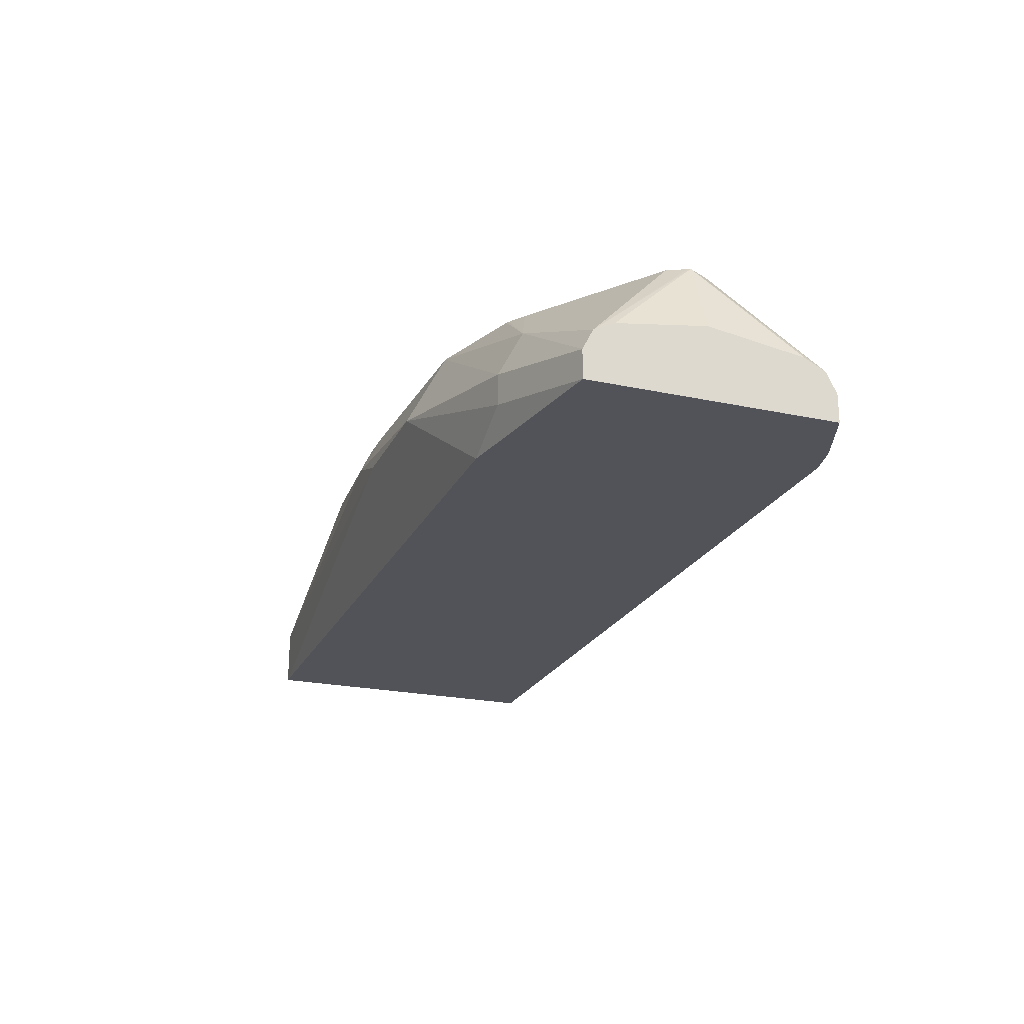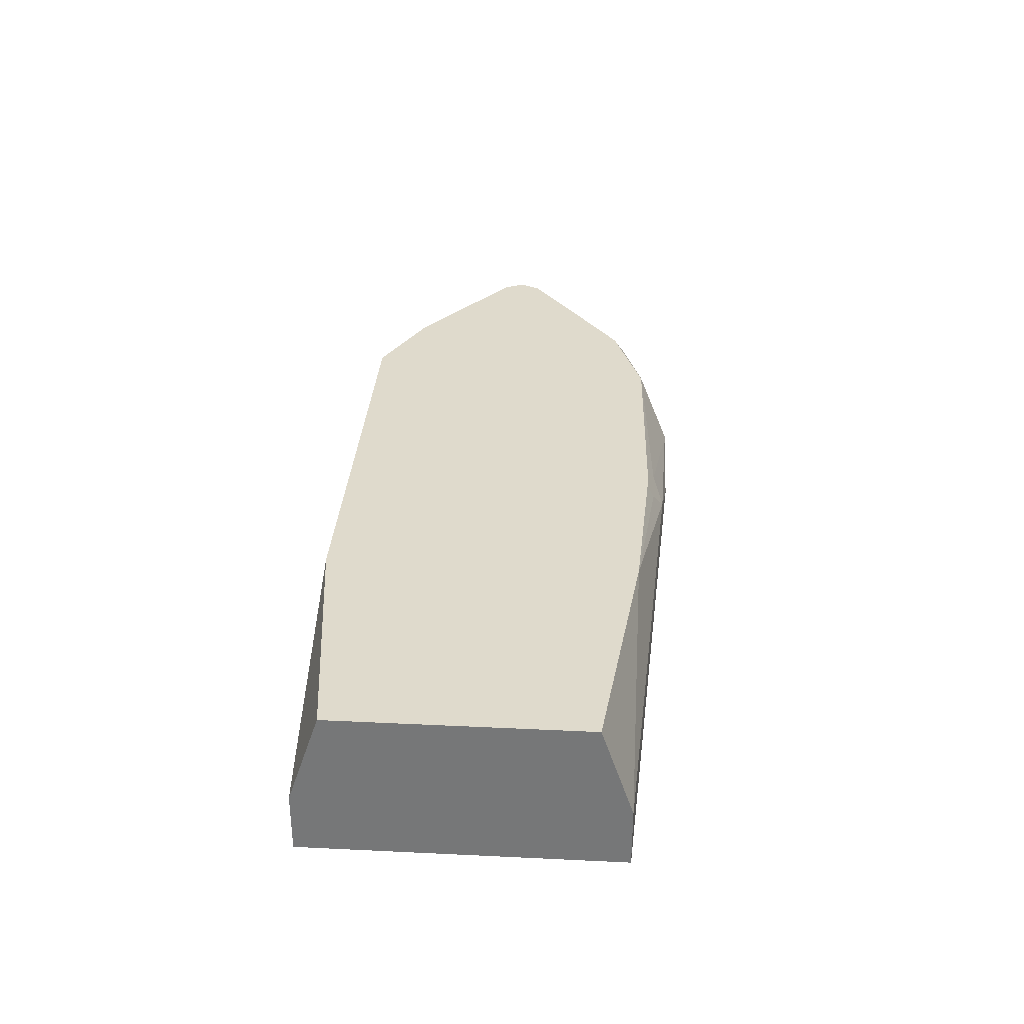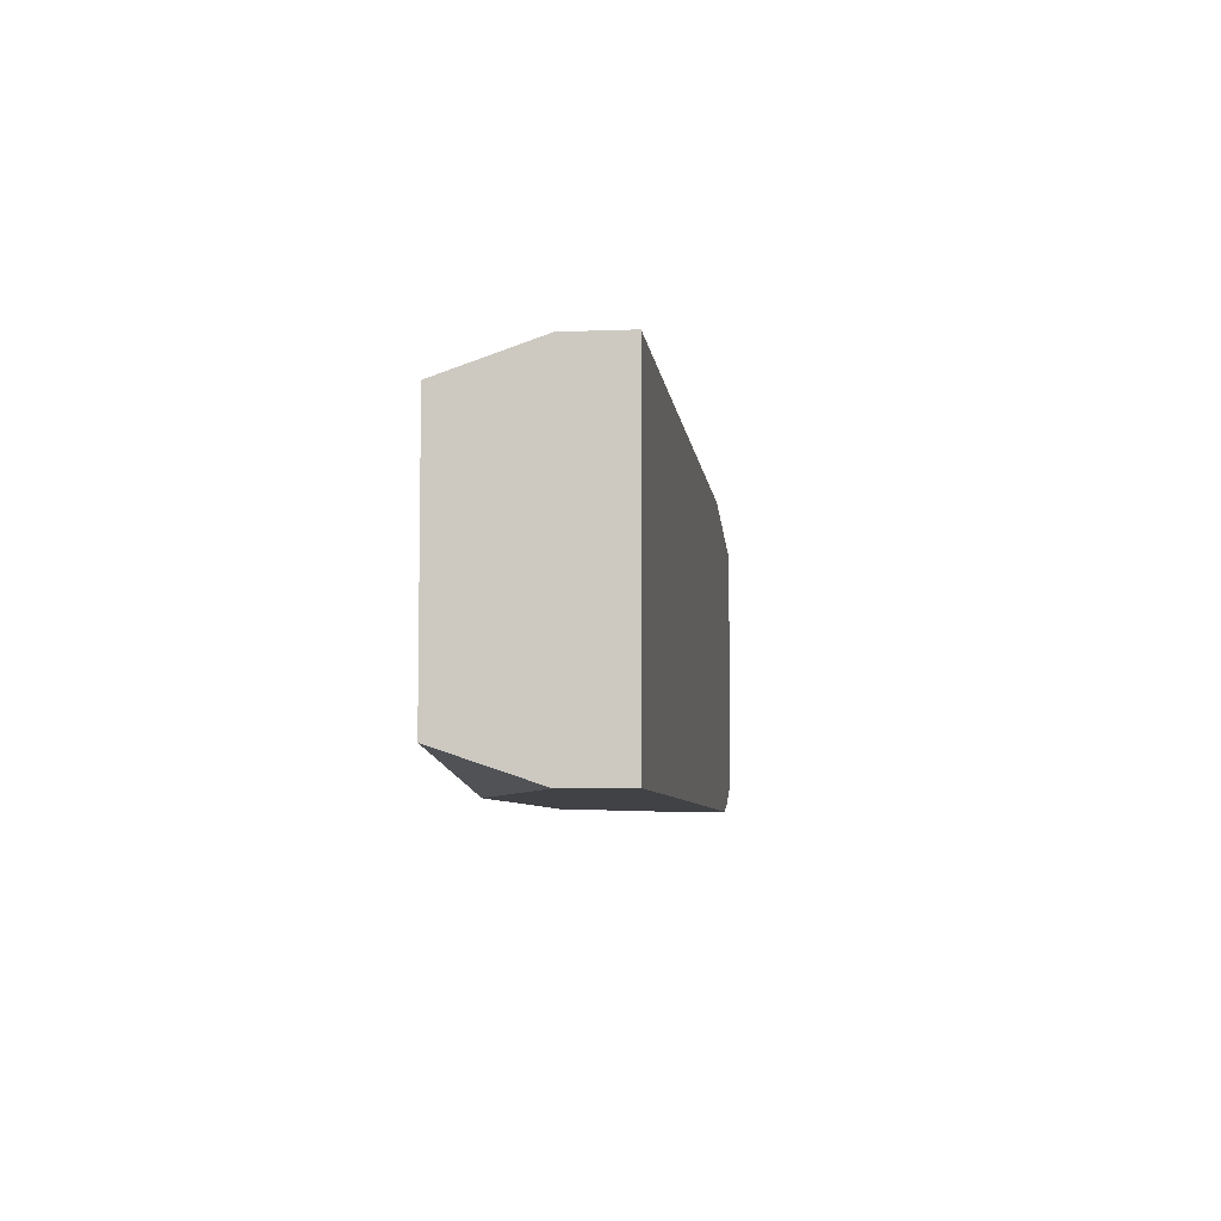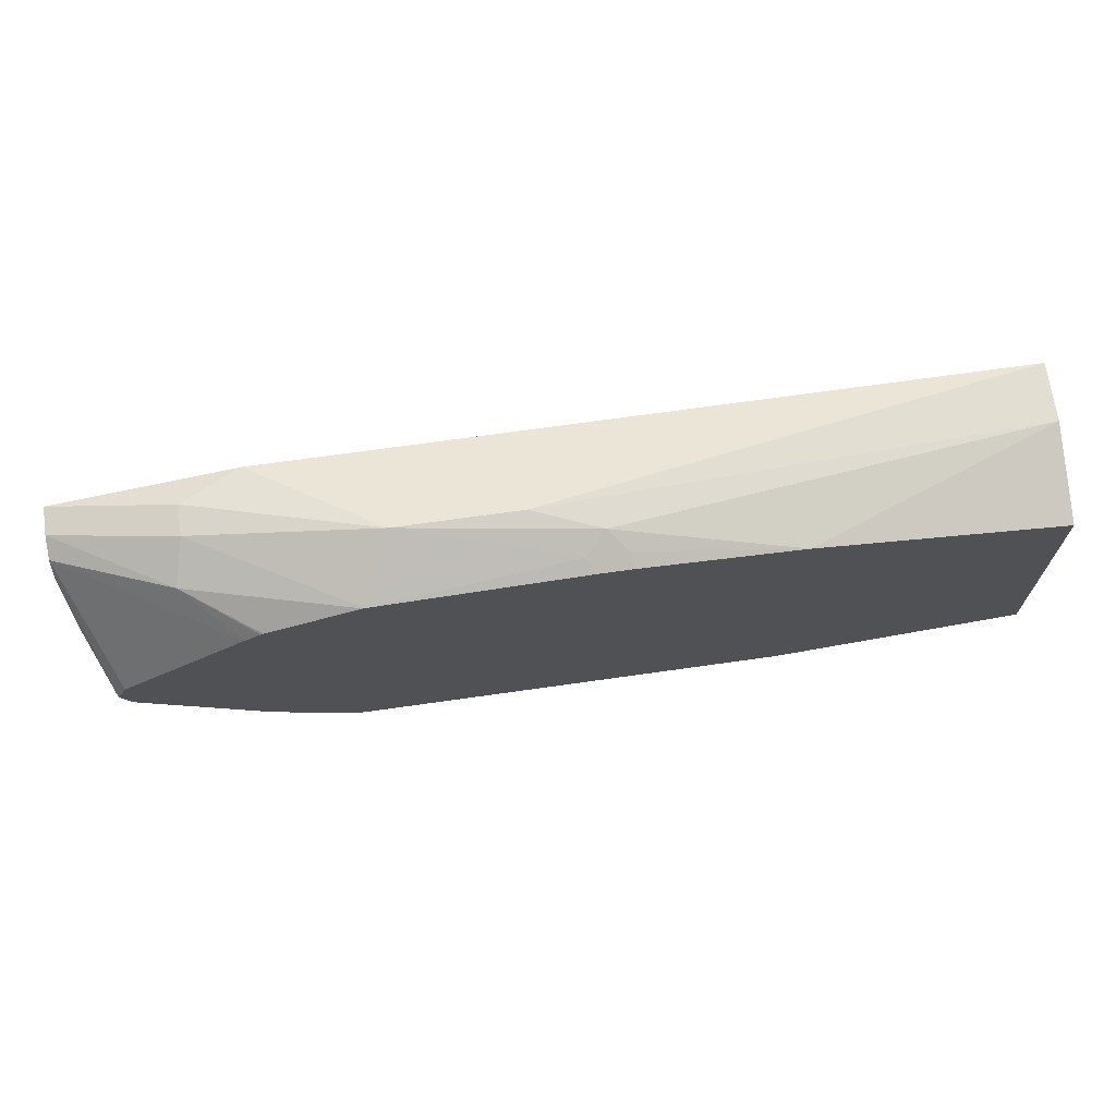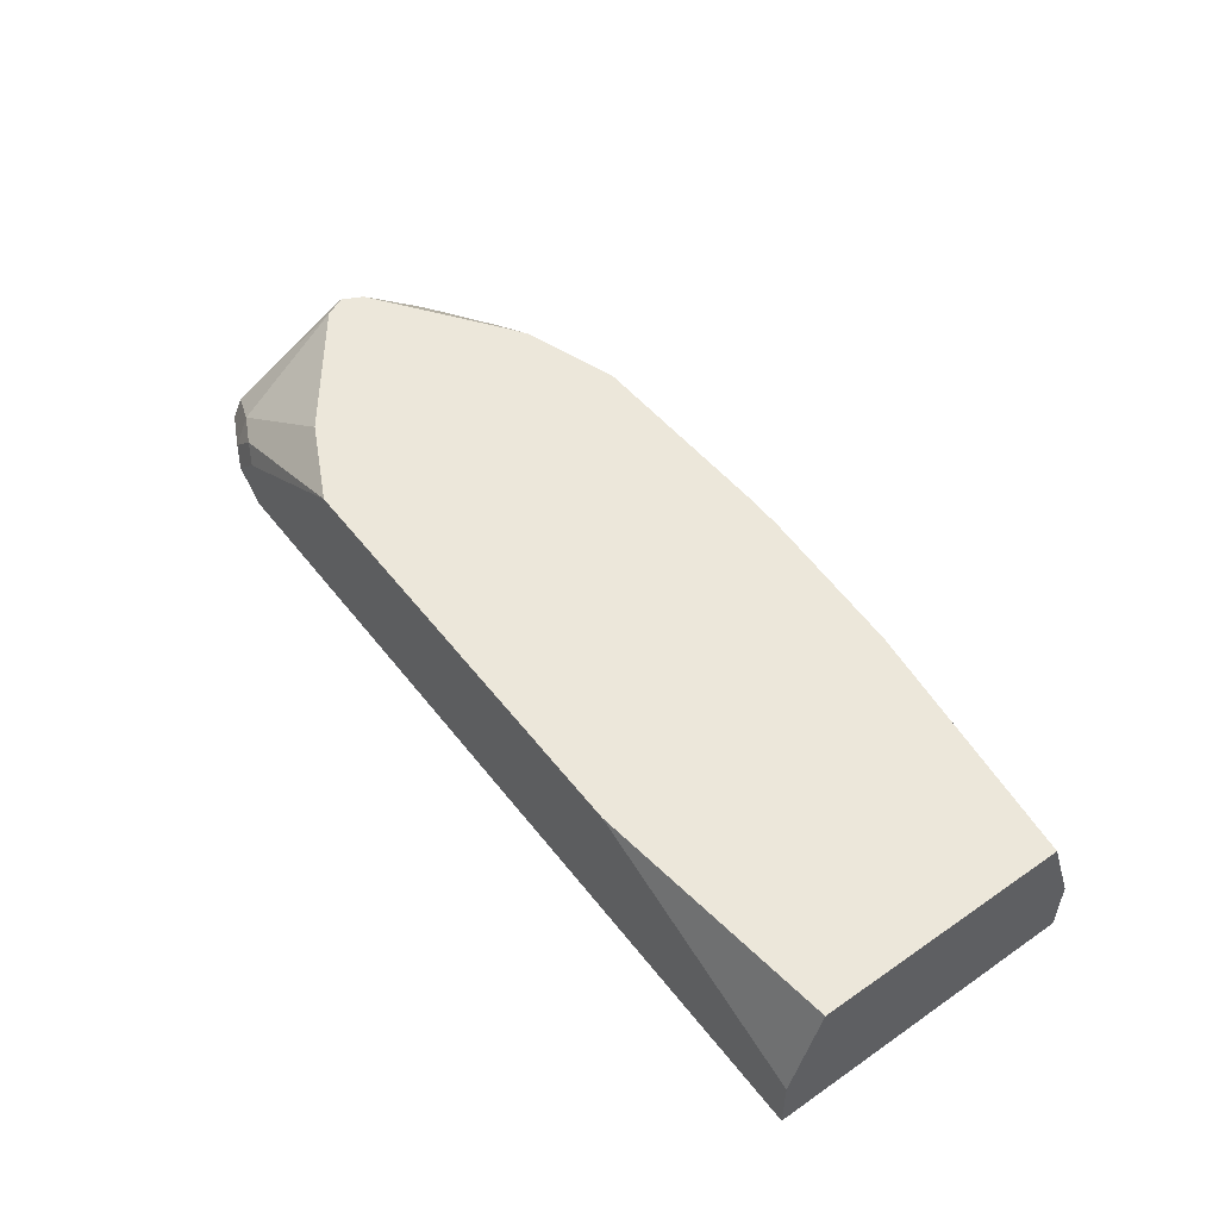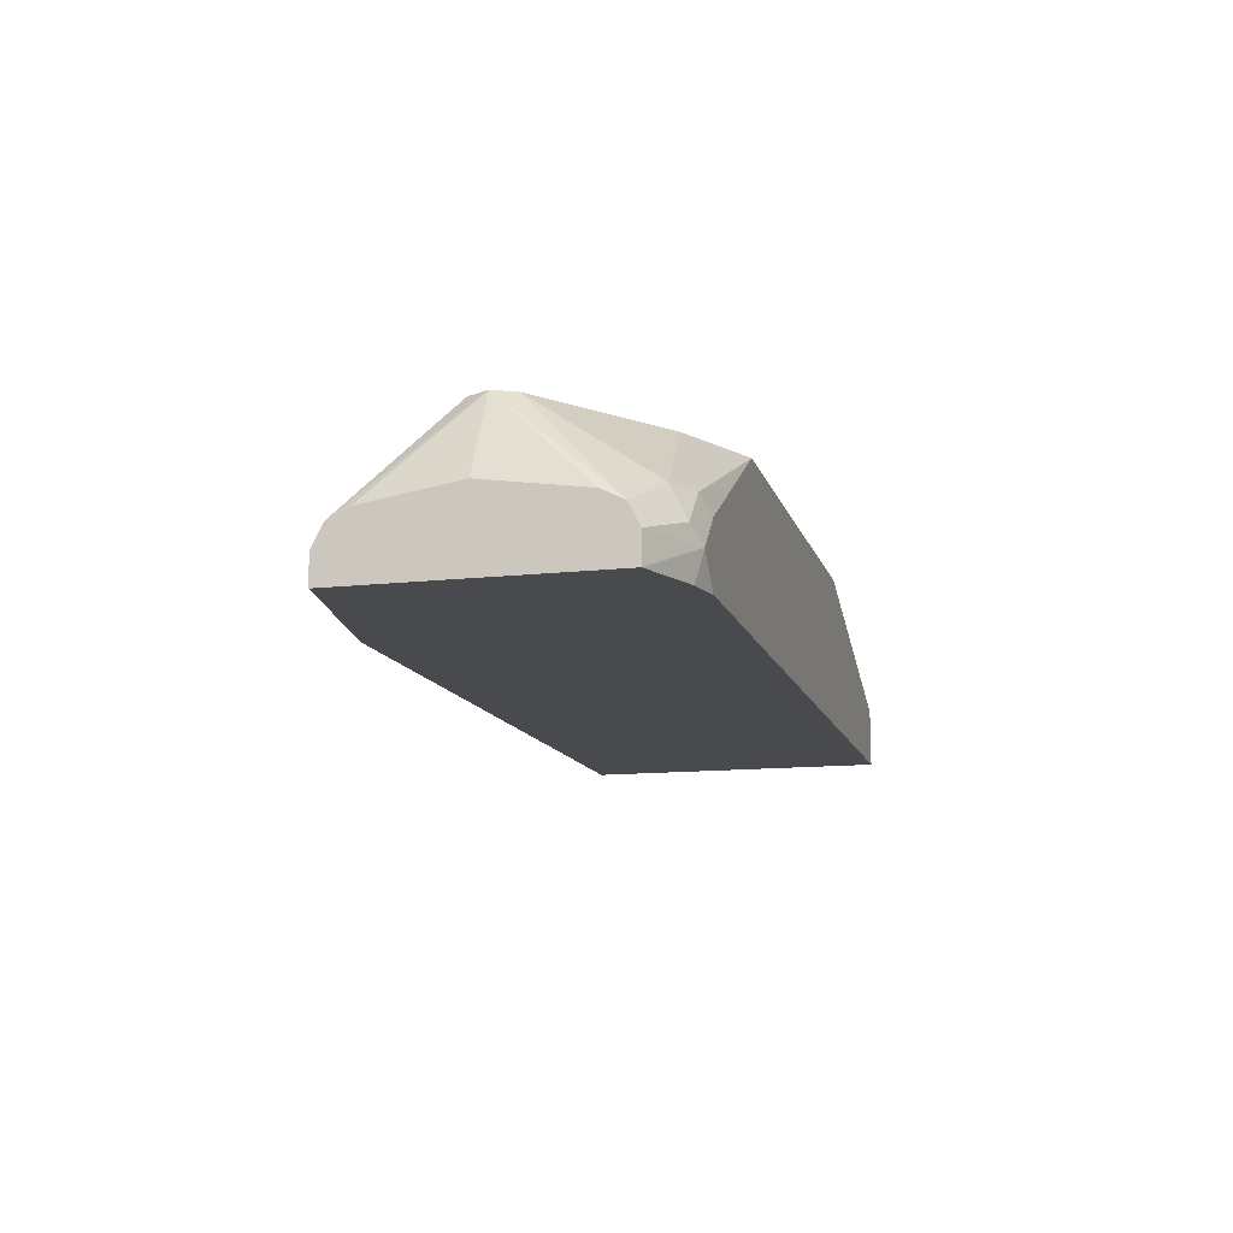
<metadata>
{"format":"obj","ext":"obj","renderer":"f3d","projection":"perspective","resolution":1024,"background":"white","views":[{"elev":-22.6,"azim":-110.3,"up":"+Z"},{"elev":32.5,"azim":93.8,"up":"+Z"},{"elev":-6.3,"azim":96.7,"up":"+Y"},{"elev":69.2,"azim":-8.1,"up":"+Y"},{"elev":52.1,"azim":53.3,"up":"+Z"},{"elev":-12.8,"azim":-75.4,"up":"+Z"}]}
</metadata>
<code>
v 0.7049 -0.09788 -0.03764
v 0.7049 0.09787 -0.03764
v 0.7049 -0.09788 5.5e-06
v 0.1747 -0.09788 -0.03764
v 0.3915 0.1175 0.01957
v 0.7049 0.09787 5.5e-06
v 0.2334 0.09787 -0.03764
v 0.7049 -0.07829 0.05793
v 0.5481 -0.09788 0.05793
v 0.1566 -0.09788 -0.01957
v 0.1544 -0.09334 -0.03764
v 0.4339 0.1142 0.03588
v 0.3132 0.1175 0.01957
v 0.7049 0.07829 0.05793
v 0.5481 0.09787 0.05793
v 0.1157 0.07829 -0.03764
v 0.1958 0.09787 -0.01957
v 0.2741 -0.09788 0.05793
v 0.1762 -0.09788 5.5e-06
v 0.1468 -0.09296 -0.009779
v 0.1157 -0.07829 -0.01957
v 0.1157 -0.07829 -0.03764
v 0.4208 0.1076 0.04894
v 0.4253 0.1032 0.05793
v 0.4475 0.1032 0.05793
v 0.4453 0.1076 0.04894
v 0.1958 0.09787 5.5e-06
v 0.2945 0.09827 0.05793
v 0.1157 0.07829 -0.01957
v 0.2216 -0.07174 0.05793
v 0.1664 -0.09296 0.00979
v 0.1468 -0.08318 0.00979
v 0.1157 -0.07176 -0.006524
v 0.1893 0.08482 0.02609
v 0.2935 0.09802 0.05793
v 0.1157 0.07175 -0.006524
v 0.1436 -0.01304 0.05793
v 0.1157 -0.05871 5.5e-06
v 0.1373 -0.0005193 0.05793
v 0.1371 7.66e-06 0.05793
v 0.223 0.07062 0.05793
v 0.2333 0.07749 0.05793
v 0.235 0.07829 0.05793
v 0.1157 0.06048 -0.0008738
v 0.1378 0.00161 0.05793
v 0.1436 0.01303 0.05793
v 0.1157 0.001778 0.008911
v 0.1157 0.05871 5.5e-06
f 18 31 19
f 16 48 44
f 19 31 20
f 18 30 31
f 16 27 17
f 16 29 27
f 16 36 29
f 16 44 36
f 16 47 48
f 13 28 23
f 16 33 38
f 16 21 33
f 16 22 21
f 12 25 26
f 15 26 25
f 13 27 28
f 13 17 27
f 20 32 21
f 12 26 15
f 16 38 47
f 20 31 32
f 36 44 40
f 23 28 24
f 40 48 47
f 12 24 25
f 40 44 48
f 38 40 47
f 36 46 41
f 36 45 46
f 36 40 45
f 34 43 35
f 34 42 43
f 34 41 42
f 34 36 41
f 33 40 38
f 33 39 40
f 33 37 39
f 32 37 33
f 30 32 31
f 30 37 32
f 29 36 34
f 27 35 28
f 27 34 35
f 27 29 34
f 21 32 33
f 12 23 24
f 8 39 37
f 10 22 11
f 4 10 11
f 3 8 9
f 2 13 5
f 2 7 13
f 2 5 6
f 1 7 2
f 1 16 7
f 1 22 16
f 1 11 22
f 1 4 11
f 1 19 10
f 1 18 19
f 1 9 18
f 1 3 9
f 1 8 3
f 1 14 8
f 1 6 14
f 1 2 6
f 12 13 23
f 5 12 6
f 5 13 12
f 1 10 4
f 6 15 14
f 10 21 22
f 6 12 15
f 10 20 21
f 10 19 20
f 8 18 9
f 8 30 18
f 8 40 39
f 8 45 40
f 8 46 45
f 8 41 46
f 8 37 30
f 8 43 42
f 8 35 43
f 8 28 35
f 8 24 28
f 8 25 24
f 8 15 25
f 8 14 15
f 8 42 41
f 7 17 13
f 7 16 17

</code>
